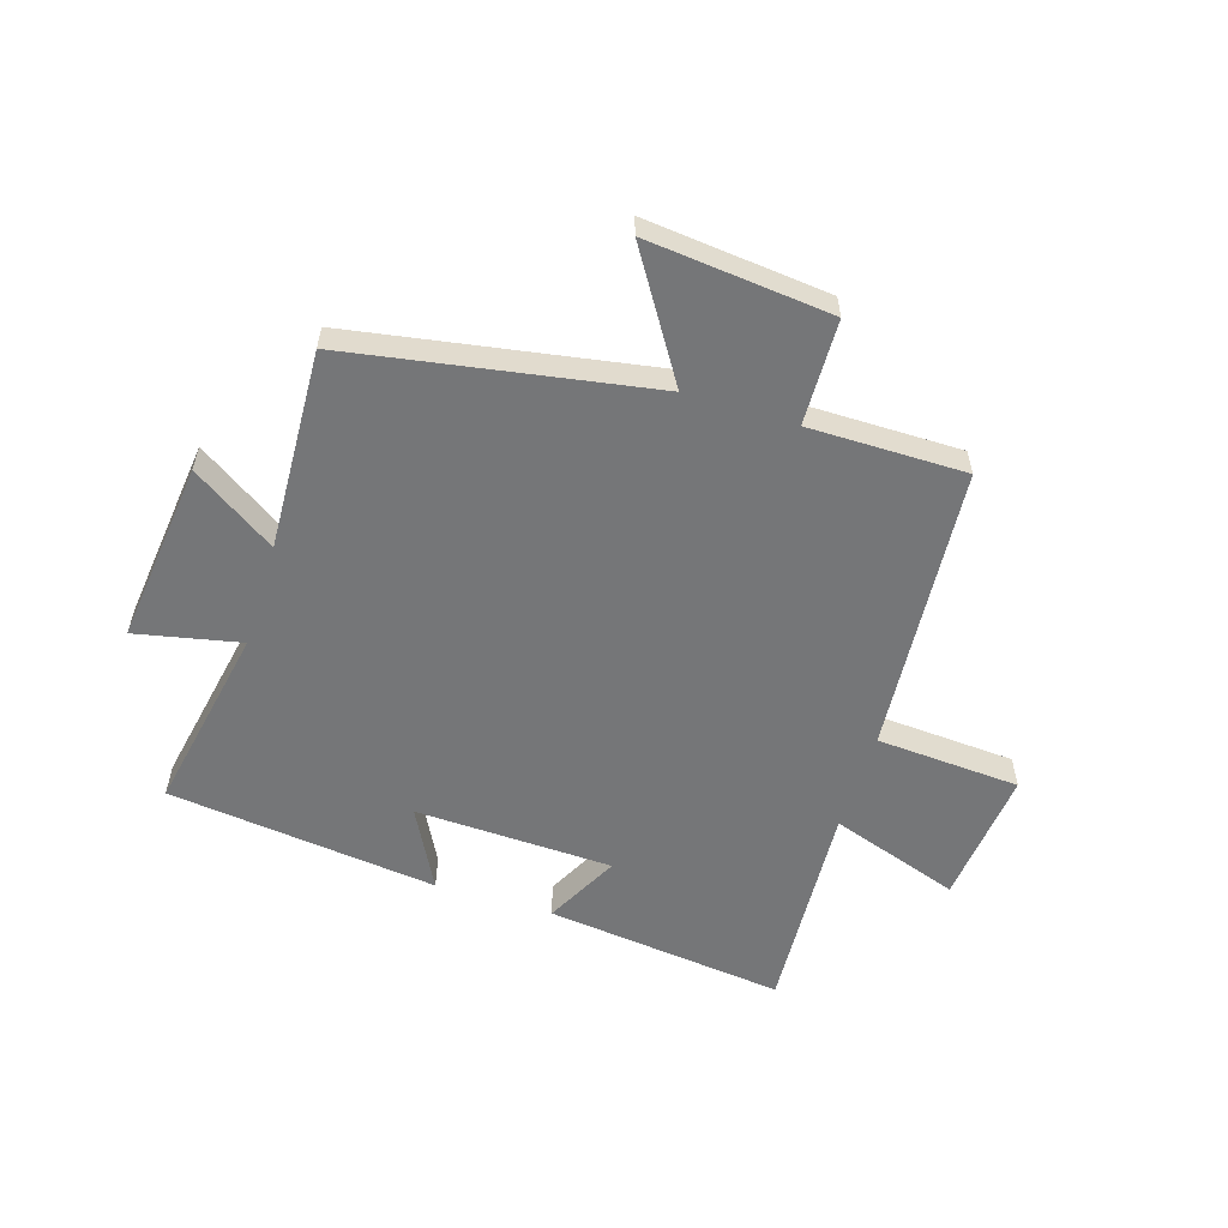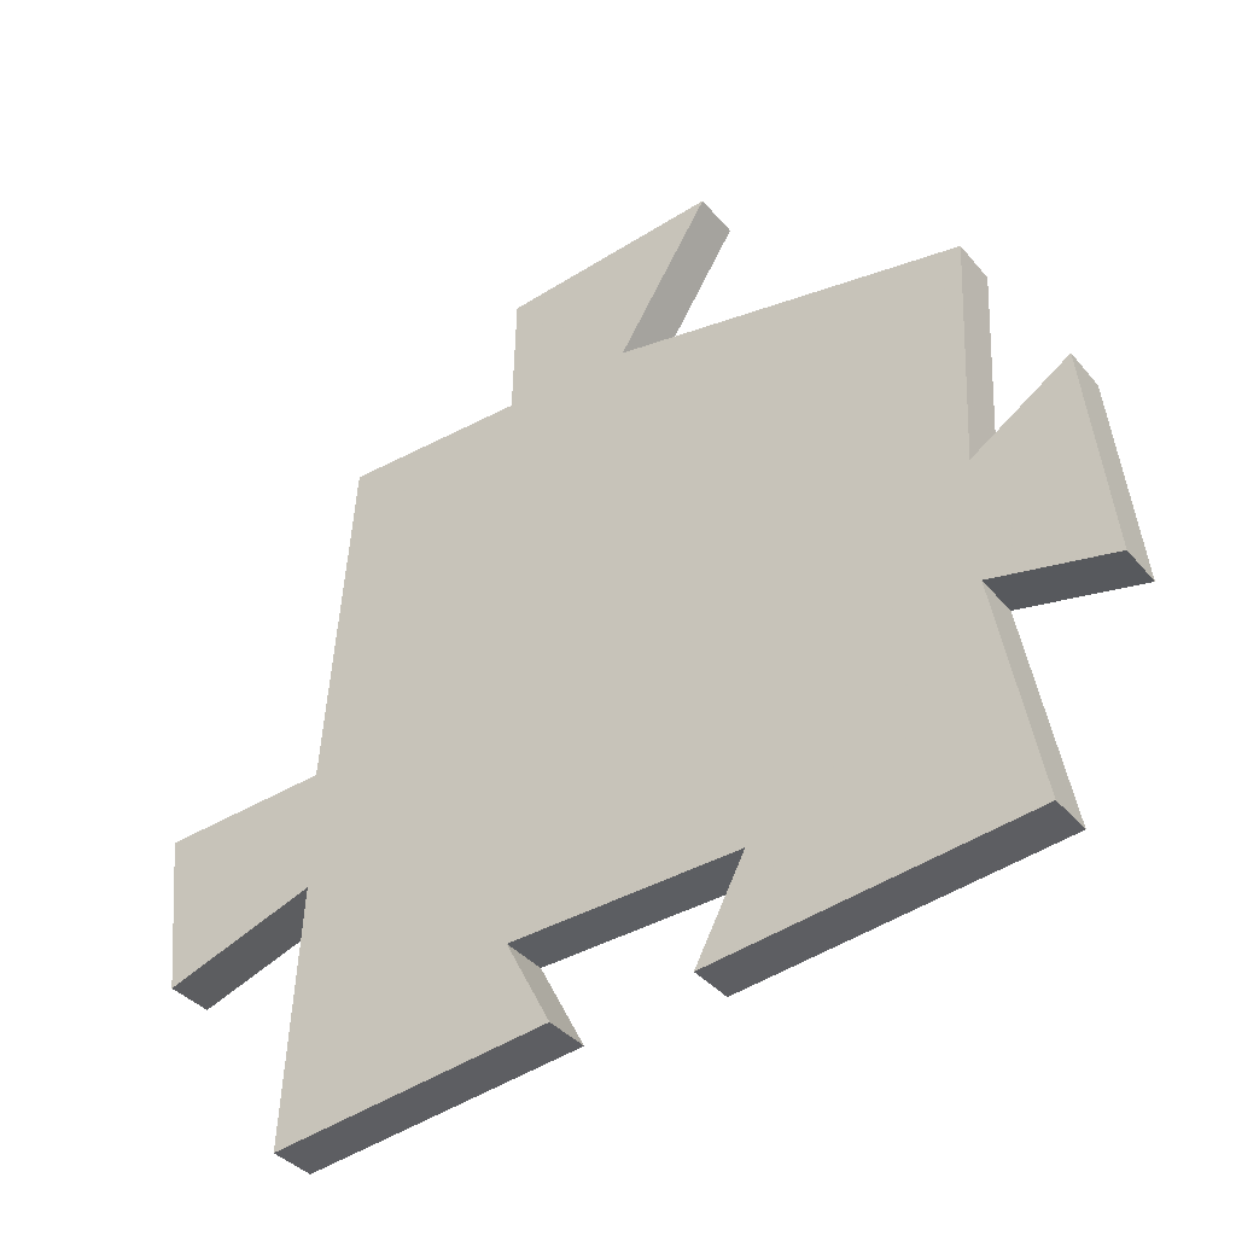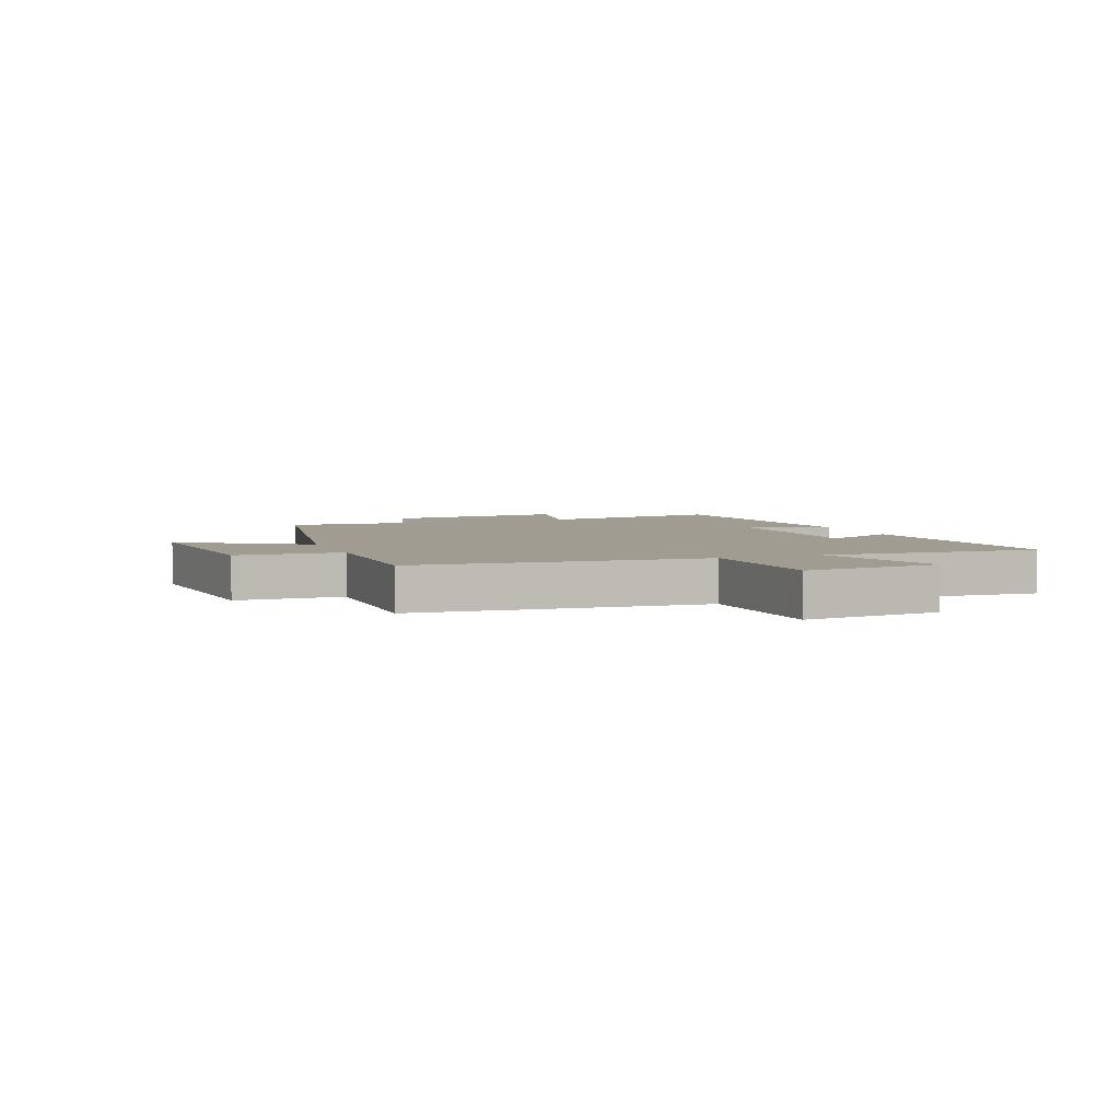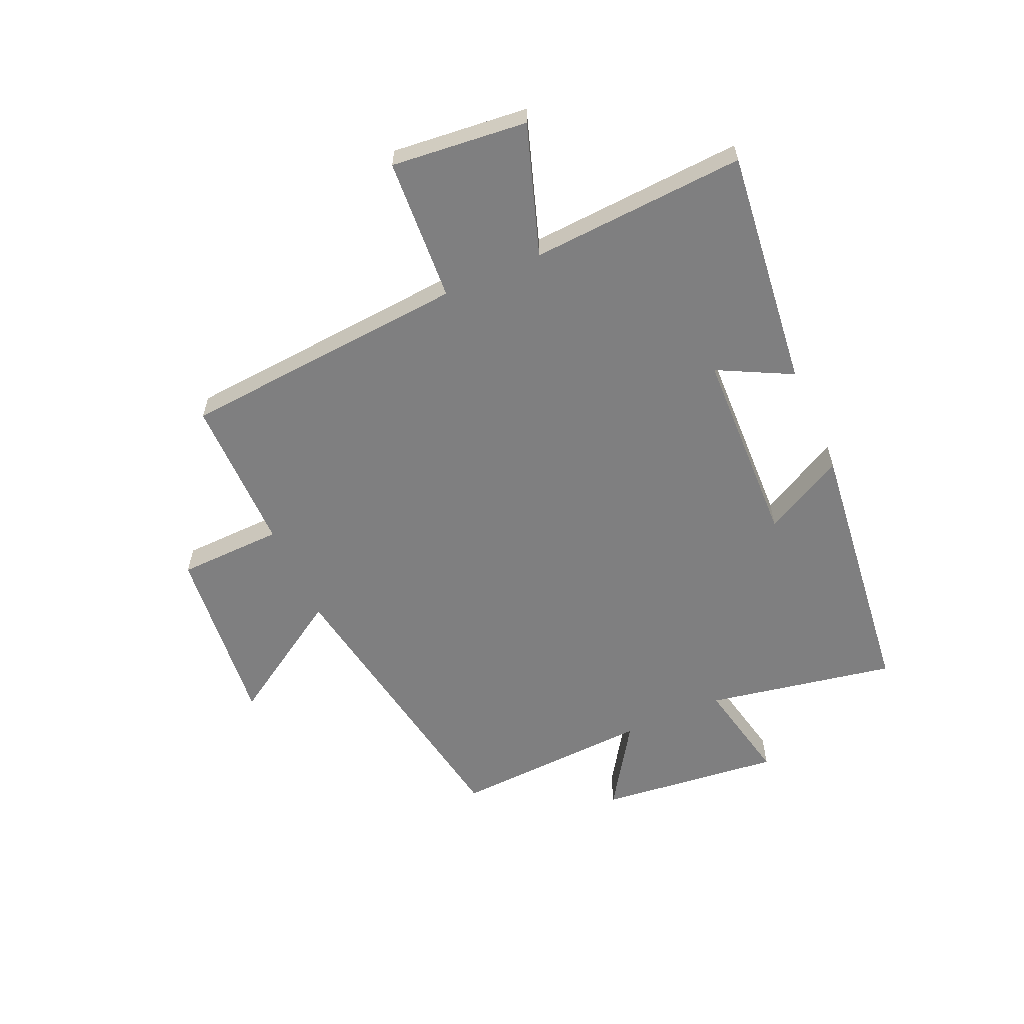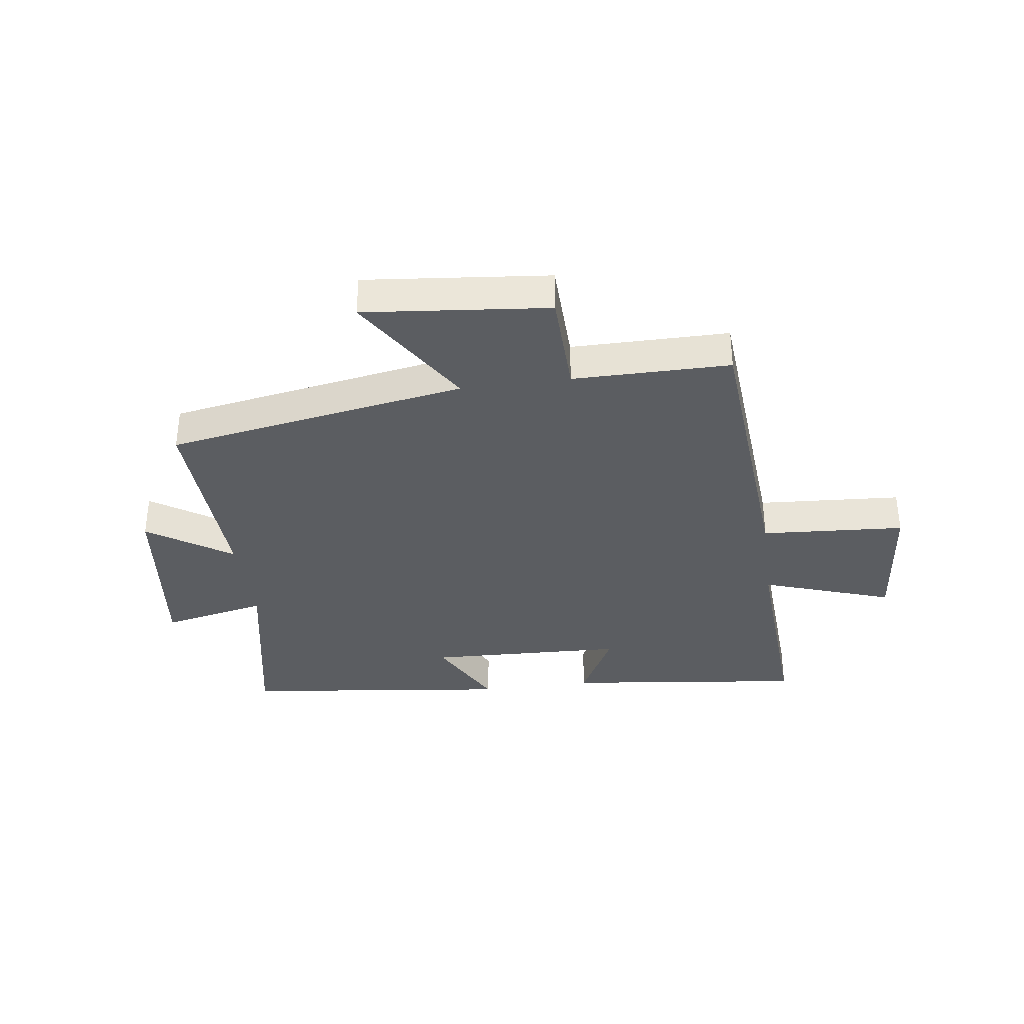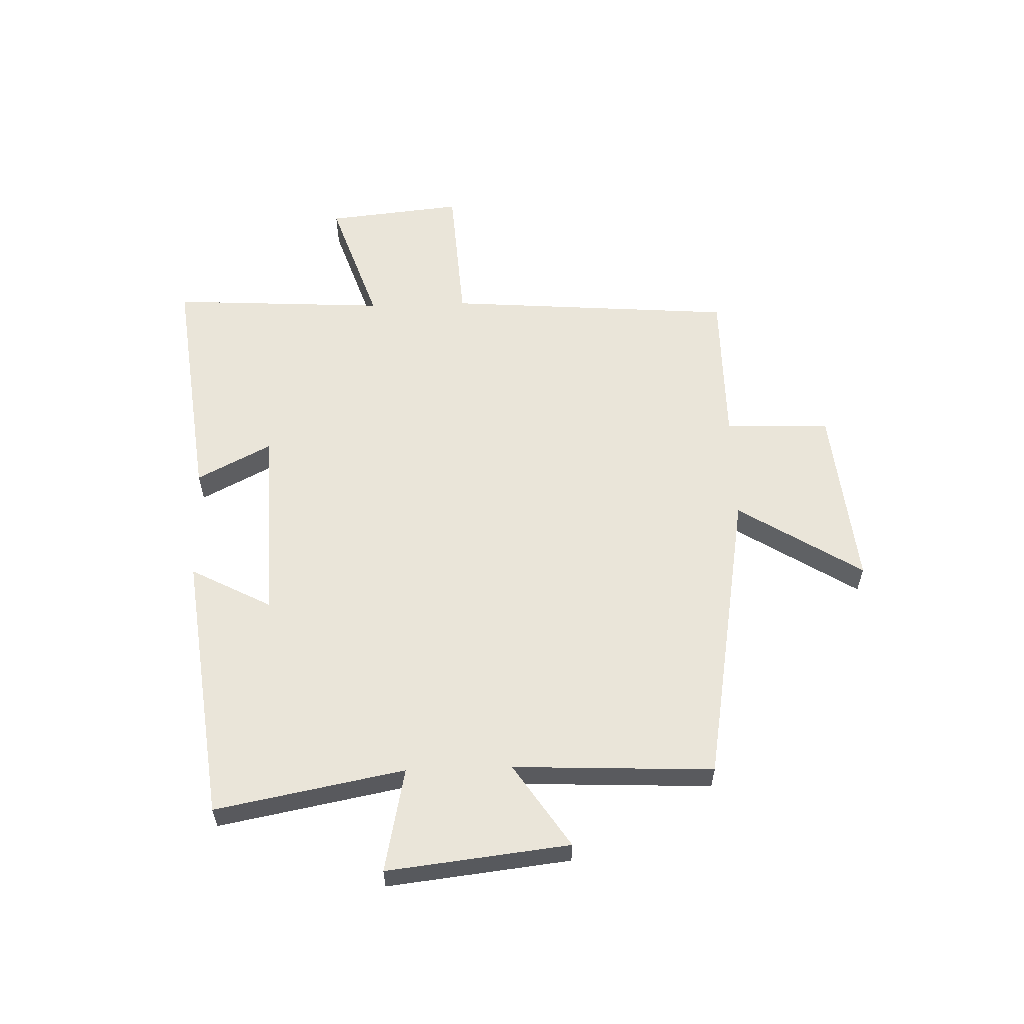
<metadata>
{"format":"obj","ext":"obj","renderer":"f3d","projection":"perspective","resolution":1024,"background":"white","views":[{"elev":-56.8,"azim":-17.4,"up":"+Y"},{"elev":-37.3,"azim":-145.2,"up":"+Z"},{"elev":4.5,"azim":69.4,"up":"+Y"},{"elev":-59.7,"azim":114.0,"up":"+Y"},{"elev":-35.4,"azim":7.7,"up":"+Y"},{"elev":58.3,"azim":-91.9,"up":"+Y"}]}
</metadata>
<code>
v 0.522 0.07 -0.549
v 0.107 0.07 -0.5
v 0.173 0.07 -0.372
v -0.169 0.07 -0.36
v -0.095 0.07 -0.5
v -0.562 0.07 -0.444
v -0.5 0.07 -0.117
v -0.681 0.07 -0.155
v -0.645 0.07 0.161
v -0.5 0.07 0.065
v -0.516 0.07 0.411
v 0.002 0.07 0.5
v -0.133 0.07 0.714
v 0.185 0.07 0.682
v 0.19 0.07 0.5
v 0.461 0.07 0.5
v 0.5 0.07 0
v 0.749 0.07 -0.016
v 0.725 0.07 -0.252
v 0.5 0.07 -0.176
v 0.522 0 -0.549
v 0.107 0 -0.5
v 0.173 0 -0.372
v -0.169 0 -0.36
v -0.095 0 -0.5
v -0.562 0 -0.444
v -0.5 0 -0.117
v -0.681 0 -0.155
v -0.645 0 0.161
v -0.5 0 0.065
v -0.516 0 0.411
v 0.002 0 0.5
v -0.133 0 0.714
v 0.185 0 0.682
v 0.19 0 0.5
v 0.461 0 0.5
v 0.5 0 0
v 0.749 0 -0.016
v 0.725 0 -0.252
v 0.5 0 -0.176
f 17 18 19 20
f 15 16 17 20
f 15 20 1
f 12 13 14 15
f 12 15 1
f 11 12 1
f 10 11 1
f 7 8 9 10
f 4 5 6 7
f 3 4 7 10
f 1 2 3
f 1 3 10
f 40 39 38 37
f 40 37 36 35
f 21 40 35
f 35 34 33 32
f 21 35 32
f 21 32 31
f 21 31 30
f 30 29 28 27
f 27 26 25 24
f 30 27 24 23
f 23 22 21
f 30 23 21
f 1 21 22 2
f 2 22 23 3
f 3 23 24 4
f 4 24 25 5
f 5 25 26 6
f 6 26 27 7
f 7 27 28 8
f 8 28 29 9
f 9 29 30 10
f 10 30 31 11
f 11 31 32 12
f 12 32 33 13
f 13 33 34 14
f 14 34 35 15
f 15 35 36 16
f 16 36 37 17
f 17 37 38 18
f 18 38 39 19
f 19 39 40 20
f 20 40 21 1

</code>
